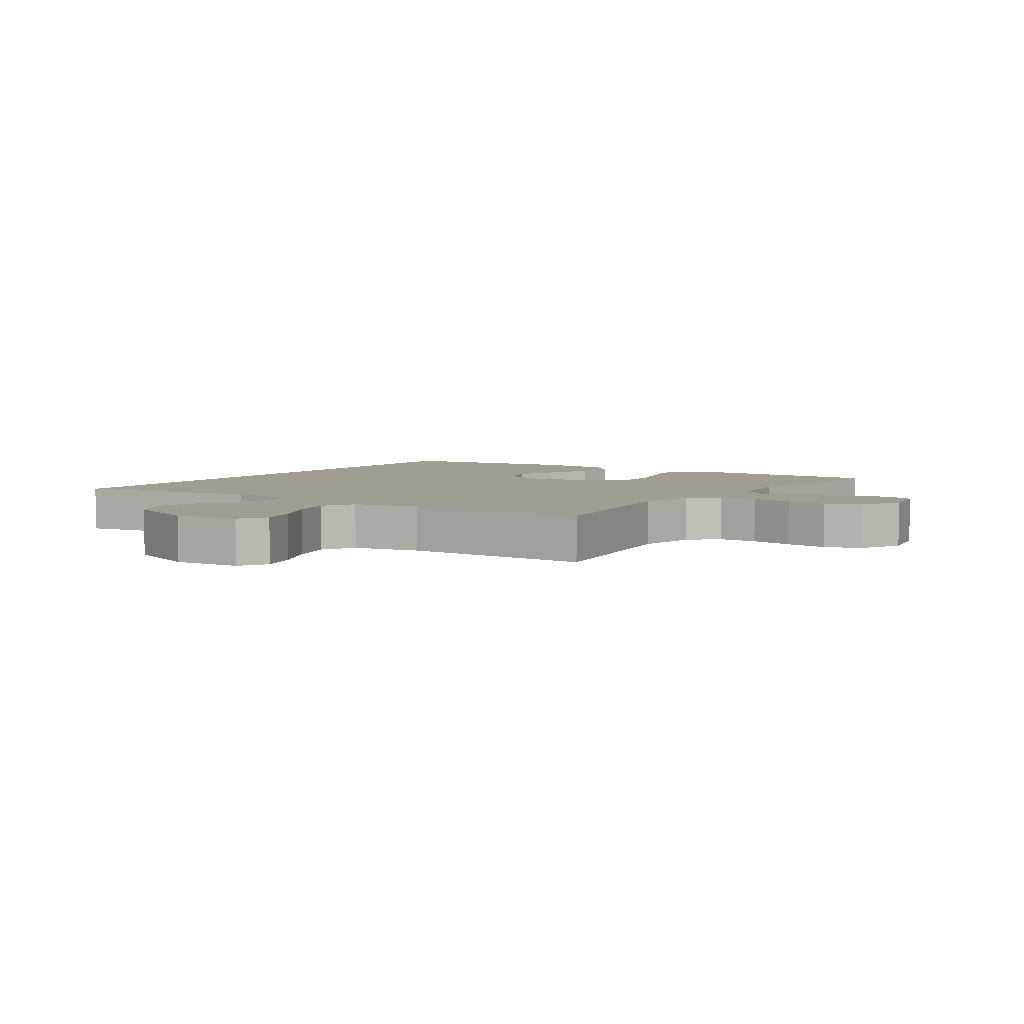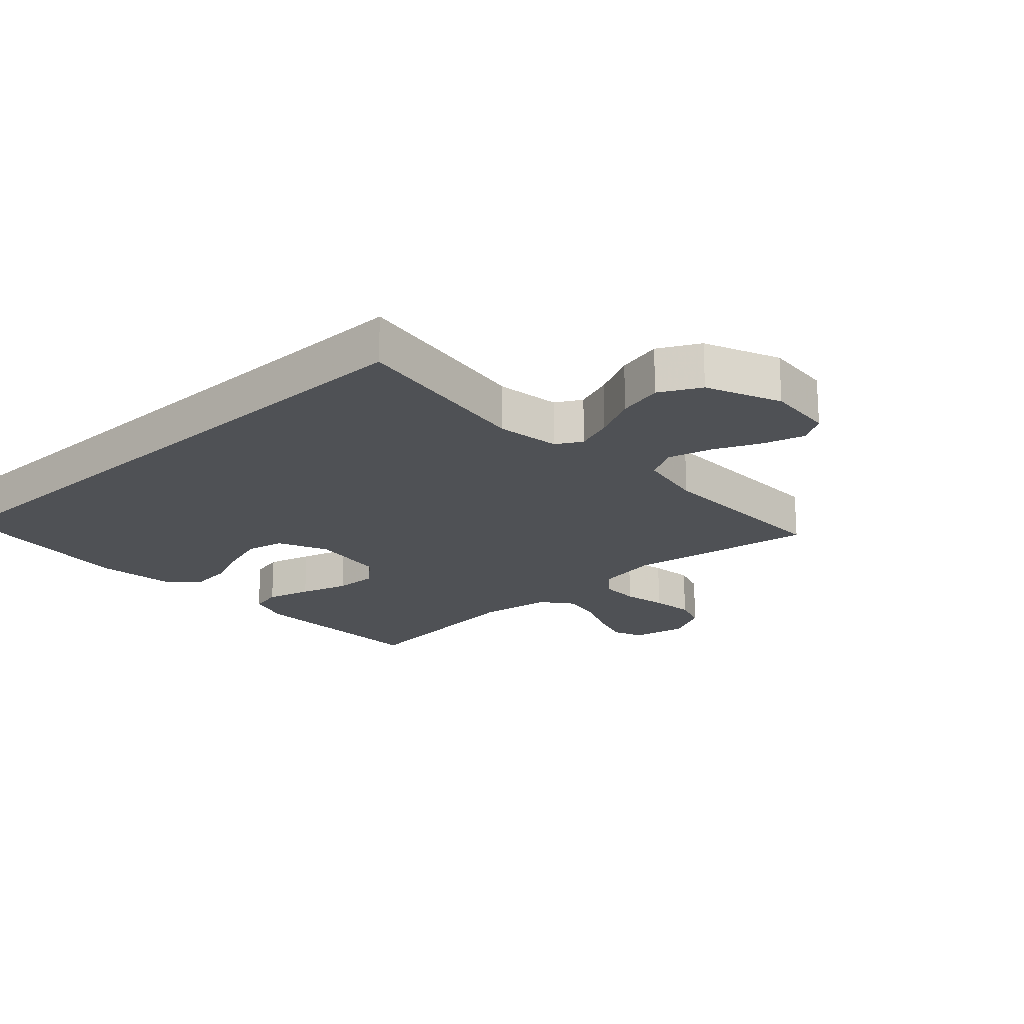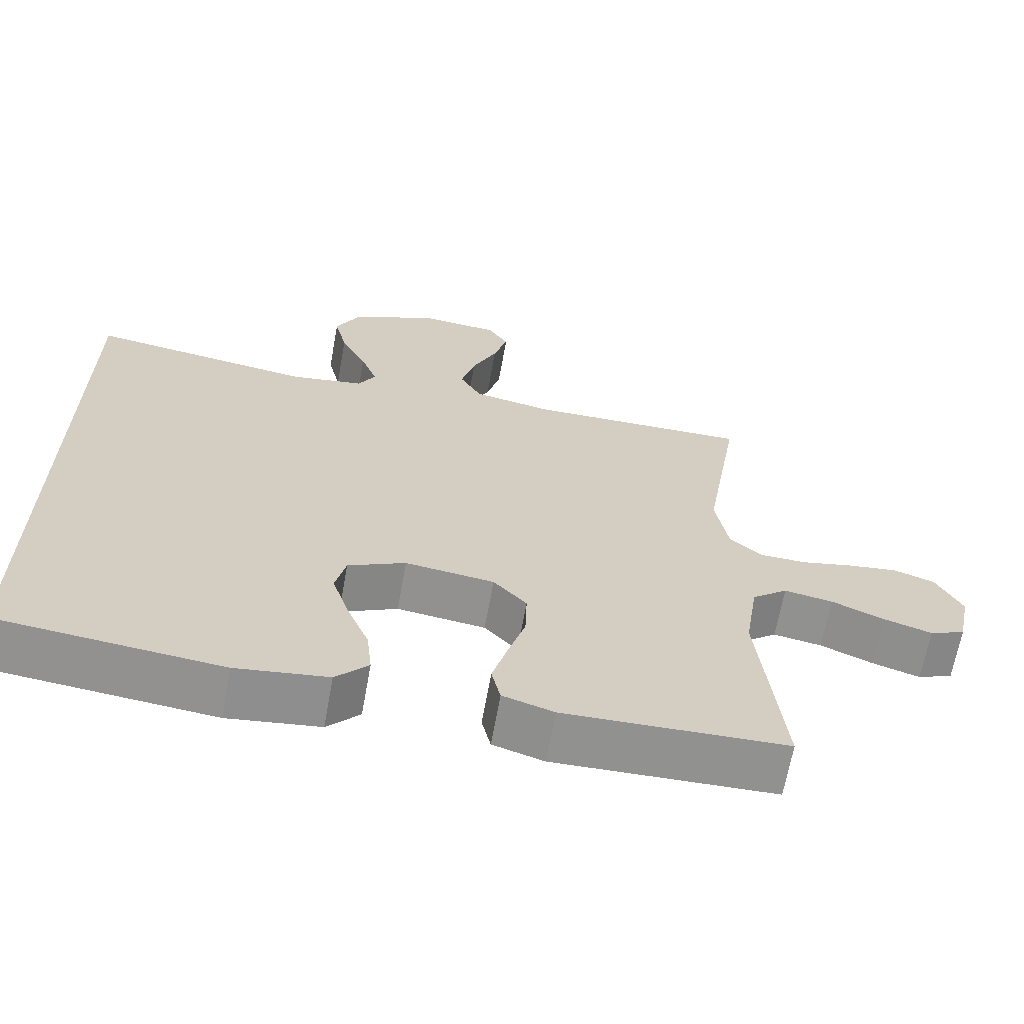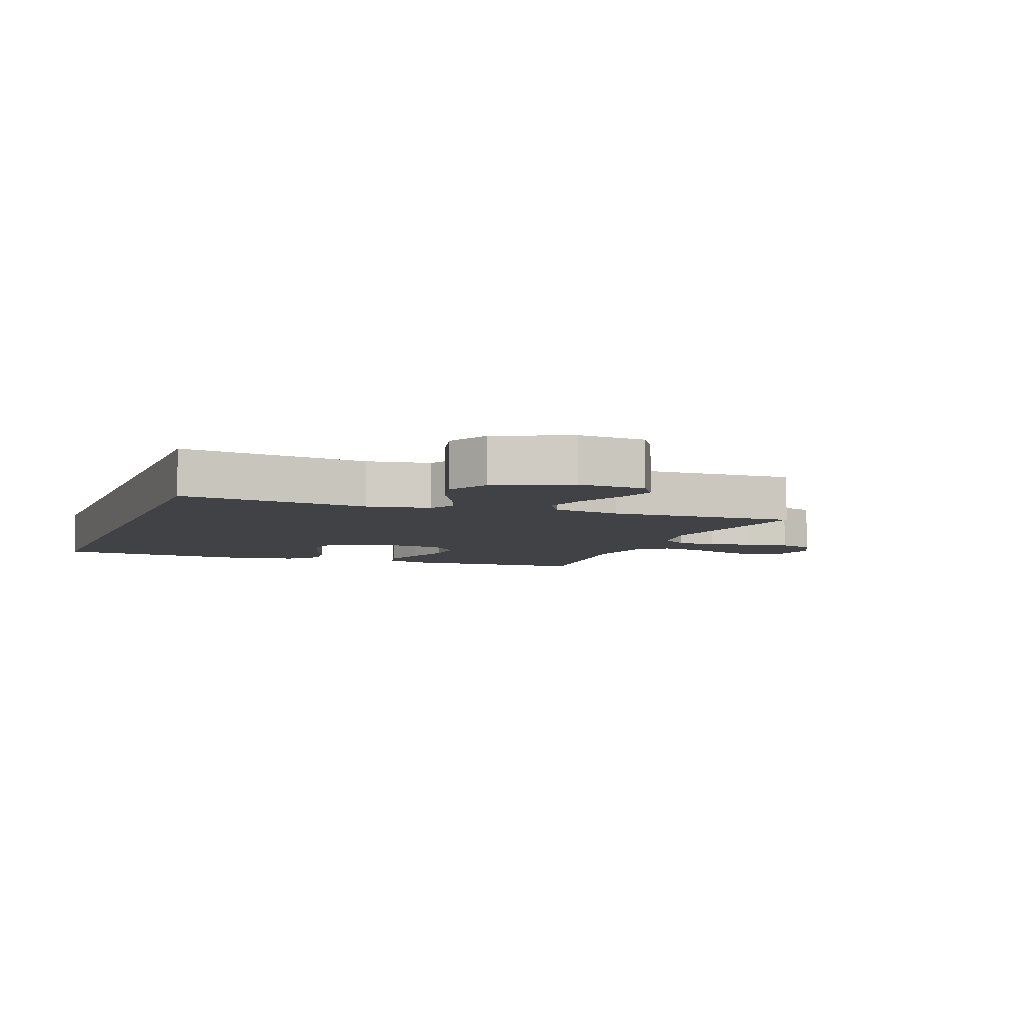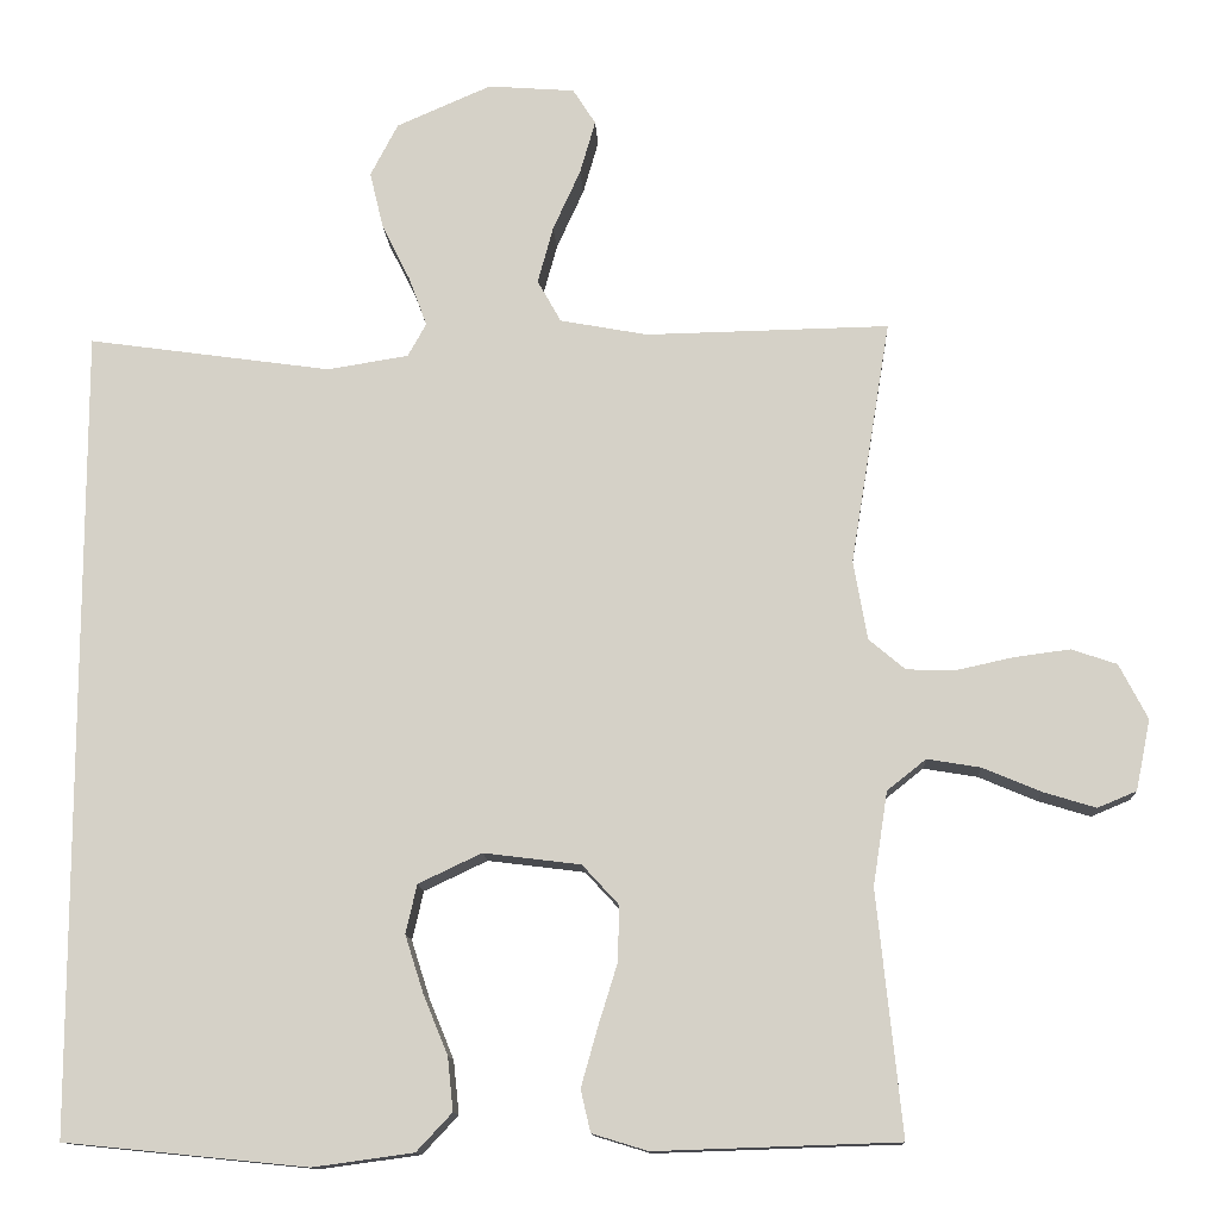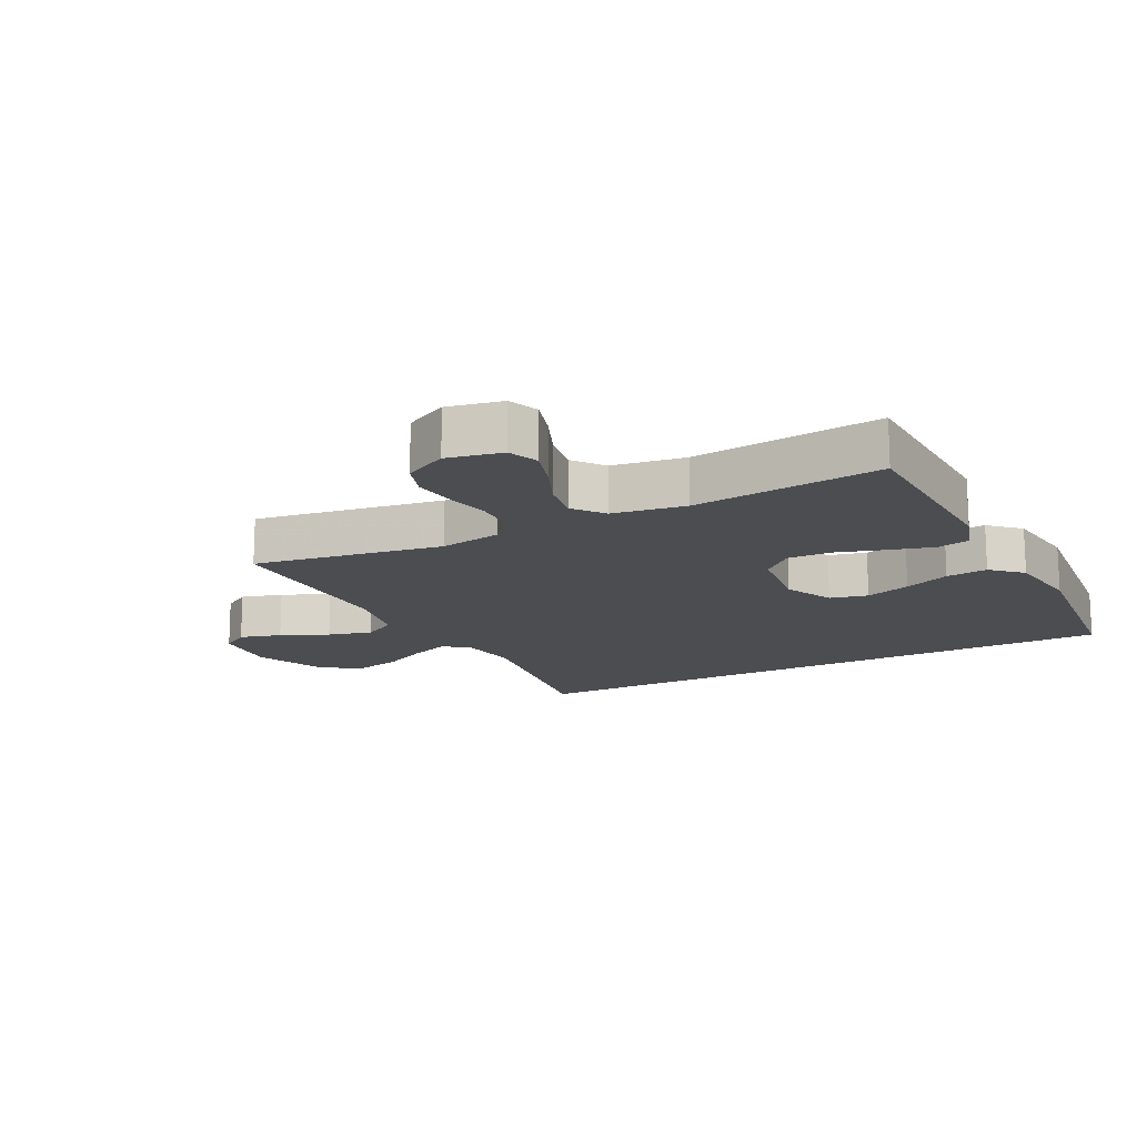
<metadata>
{"format":"obj","ext":"obj","renderer":"f3d","projection":"perspective","resolution":1024,"background":"white","views":[{"elev":4.8,"azim":33.6,"up":"+Y"},{"elev":-20.0,"azim":-47.3,"up":"+Y"},{"elev":-66.0,"azim":-10.2,"up":"+Z"},{"elev":-6.1,"azim":-20.2,"up":"+Y"},{"elev":-12.6,"azim":2.9,"up":"+Z"},{"elev":-15.7,"azim":117.2,"up":"+Y"}]}
</metadata>
<code>
v -0.5 0.07 -0.498
v -0.5 0.07 0.497
v -0.2 0.07 0.455
v -0.1 0.07 0.471
v -0.077 0.07 0.512
v -0.099 0.07 0.572
v -0.134 0.07 0.642
v -0.151 0.07 0.713
v -0.117 0.07 0.778
v 0 0.07 0.829
v 0.107 0.07 0.821
v 0.135 0.07 0.777
v 0.116 0.07 0.711
v 0.082 0.07 0.636
v 0.063 0.07 0.566
v 0.092 0.07 0.514
v 0.2 0.07 0.494
v 0.5 0.07 0.5
v 0.451 0.07 0.2
v 0.468 0.07 0.102
v 0.513 0.07 0.064
v 0.575 0.07 0.063
v 0.644 0.07 0.078
v 0.712 0.07 0.087
v 0.768 0.07 0.068
v 0.803 0.07 0
v 0.785 0.07 -0.087
v 0.737 0.07 -0.107
v 0.672 0.07 -0.087
v 0.601 0.07 -0.057
v 0.535 0.07 -0.046
v 0.487 0.07 -0.084
v 0.469 0.07 -0.2
v 0.5 0.07 -0.5
v 0.2 0.07 -0.51
v 0.131 0.07 -0.489
v 0.119 0.07 -0.437
v 0.139 0.07 -0.366
v 0.163 0.07 -0.289
v 0.165 0.07 -0.22
v 0.12 0.07 -0.171
v 0 0.07 -0.156
v -0.078 0.07 -0.193
v -0.092 0.07 -0.253
v -0.069 0.07 -0.325
v -0.039 0.07 -0.398
v -0.032 0.07 -0.464
v -0.076 0.07 -0.511
v -0.2 0.07 -0.528
v -0.5 0 -0.498
v -0.5 0 0.497
v -0.2 0 0.455
v -0.1 0 0.471
v -0.077 0 0.512
v -0.099 0 0.572
v -0.134 0 0.642
v -0.151 0 0.713
v -0.117 0 0.778
v 0 0 0.829
v 0.107 0 0.821
v 0.135 0 0.777
v 0.116 0 0.711
v 0.082 0 0.636
v 0.063 0 0.566
v 0.092 0 0.514
v 0.2 0 0.494
v 0.5 0 0.5
v 0.451 0 0.2
v 0.468 0 0.102
v 0.513 0 0.064
v 0.575 0 0.063
v 0.644 0 0.078
v 0.712 0 0.087
v 0.768 0 0.068
v 0.803 0 0
v 0.785 0 -0.087
v 0.737 0 -0.107
v 0.672 0 -0.087
v 0.601 0 -0.057
v 0.535 0 -0.046
v 0.487 0 -0.084
v 0.469 0 -0.2
v 0.5 0 -0.5
v 0.2 0 -0.51
v 0.131 0 -0.489
v 0.119 0 -0.437
v 0.139 0 -0.366
v 0.163 0 -0.289
v 0.165 0 -0.22
v 0.12 0 -0.171
v 0 0 -0.156
v -0.078 0 -0.193
v -0.092 0 -0.253
v -0.069 0 -0.325
v -0.039 0 -0.398
v -0.032 0 -0.464
v -0.076 0 -0.511
v -0.2 0 -0.528
f 45 46 47 48
f 44 45 48 49
f 43 44 49 1
f 36 37 38 39
f 34 35 36 39
f 33 34 39 40
f 32 33 40 41
f 27 28 29 30
f 27 30 31
f 26 27 31
f 25 26 31
f 22 23 24 25
f 22 25 31
f 21 22 31 32
f 17 18 19
f 16 17 19 20
f 11 12 13 14
f 11 14 15
f 10 11 15
f 9 10 15
f 6 7 8 9
f 5 6 9 15
f 4 5 15 16
f 43 1 2 3
f 42 43 3 4
f 20 21 32 41
f 20 41 42
f 4 16 20 42
f 97 96 95 94
f 98 97 94 93
f 50 98 93 92
f 88 87 86 85
f 88 85 84 83
f 89 88 83 82
f 90 89 82 81
f 79 78 77 76
f 80 79 76
f 80 76 75
f 80 75 74
f 74 73 72 71
f 80 74 71
f 81 80 71 70
f 68 67 66
f 69 68 66 65
f 63 62 61 60
f 64 63 60
f 64 60 59
f 64 59 58
f 58 57 56 55
f 64 58 55 54
f 65 64 54 53
f 52 51 50 92
f 53 52 92 91
f 90 81 70 69
f 91 90 69
f 91 69 65 53
f 1 50 51 2
f 2 51 52 3
f 3 52 53 4
f 4 53 54 5
f 5 54 55 6
f 6 55 56 7
f 7 56 57 8
f 8 57 58 9
f 9 58 59 10
f 10 59 60 11
f 11 60 61 12
f 12 61 62 13
f 13 62 63 14
f 14 63 64 15
f 15 64 65 16
f 16 65 66 17
f 17 66 67 18
f 18 67 68 19
f 19 68 69 20
f 20 69 70 21
f 21 70 71 22
f 22 71 72 23
f 23 72 73 24
f 24 73 74 25
f 25 74 75 26
f 26 75 76 27
f 27 76 77 28
f 28 77 78 29
f 29 78 79 30
f 30 79 80 31
f 31 80 81 32
f 32 81 82 33
f 33 82 83 34
f 34 83 84 35
f 35 84 85 36
f 36 85 86 37
f 37 86 87 38
f 38 87 88 39
f 39 88 89 40
f 40 89 90 41
f 41 90 91 42
f 42 91 92 43
f 43 92 93 44
f 44 93 94 45
f 45 94 95 46
f 46 95 96 47
f 47 96 97 48
f 48 97 98 49
f 49 98 50 1

</code>
